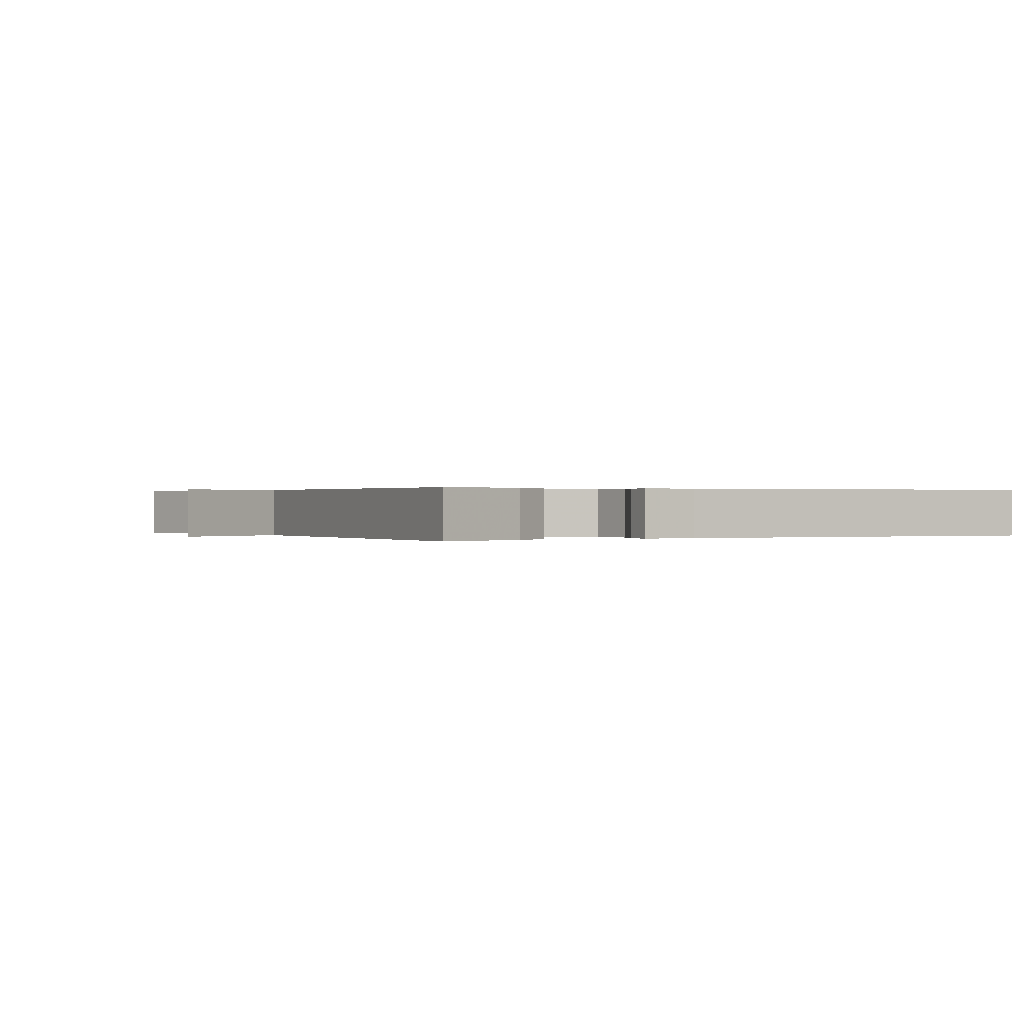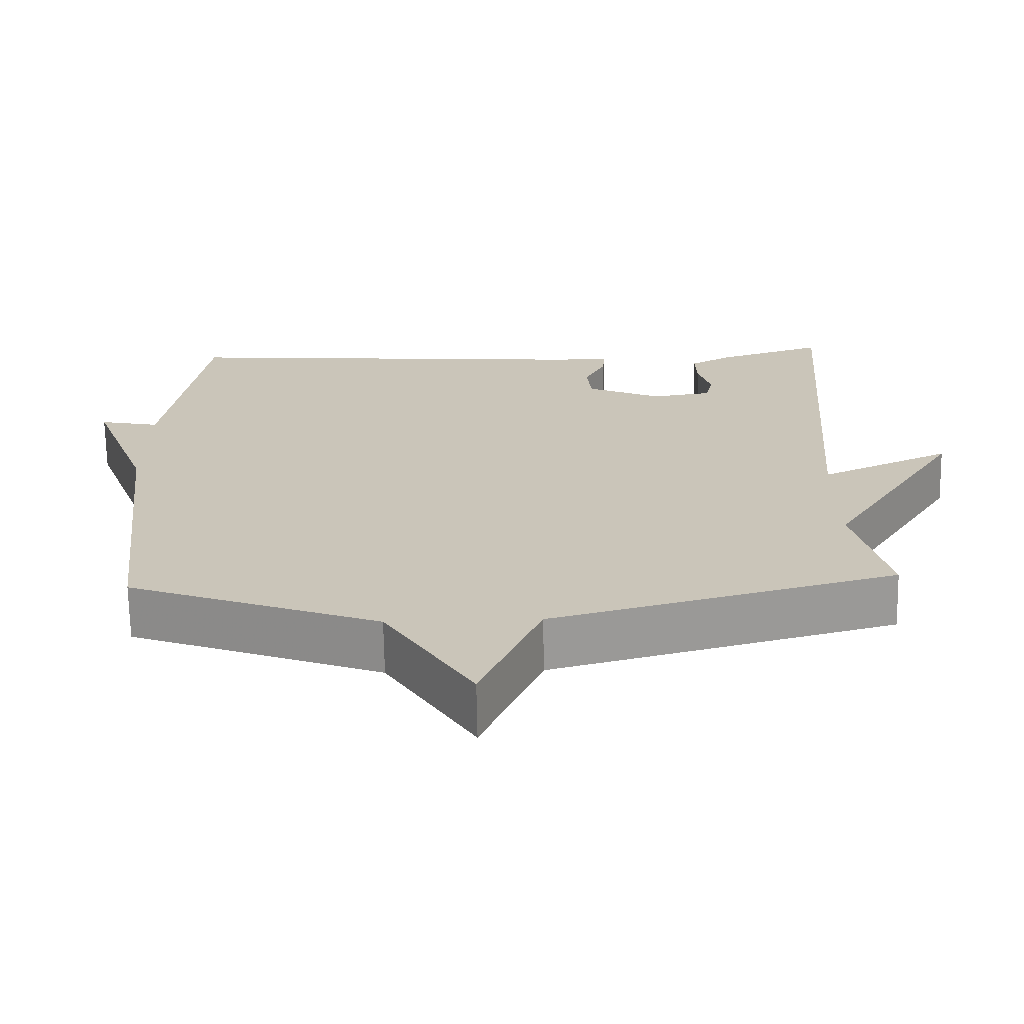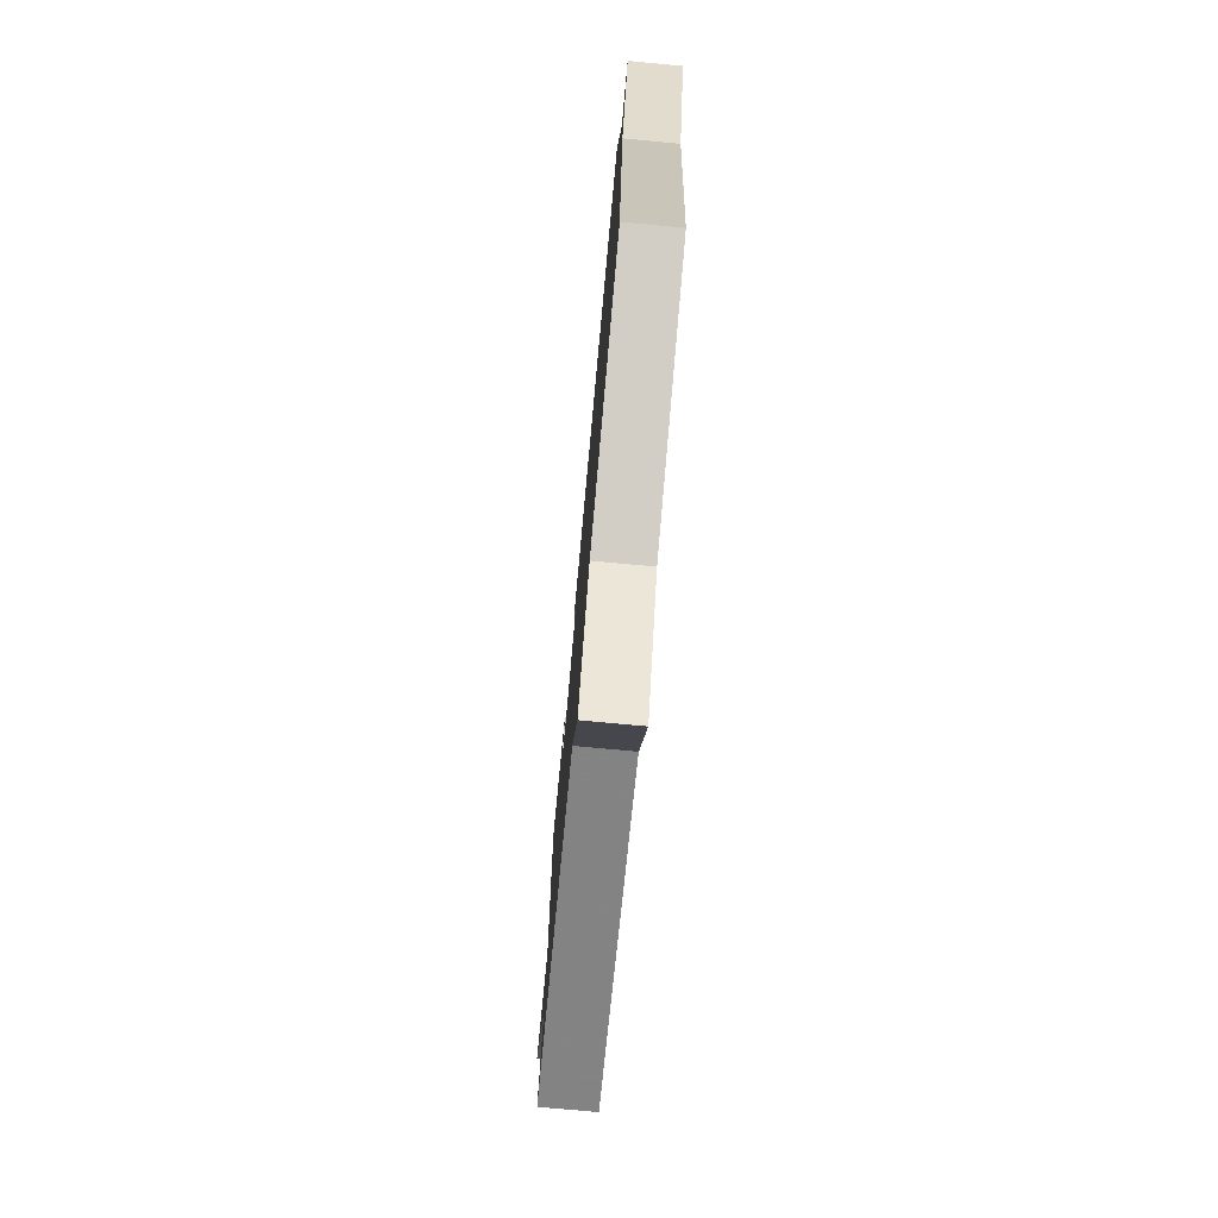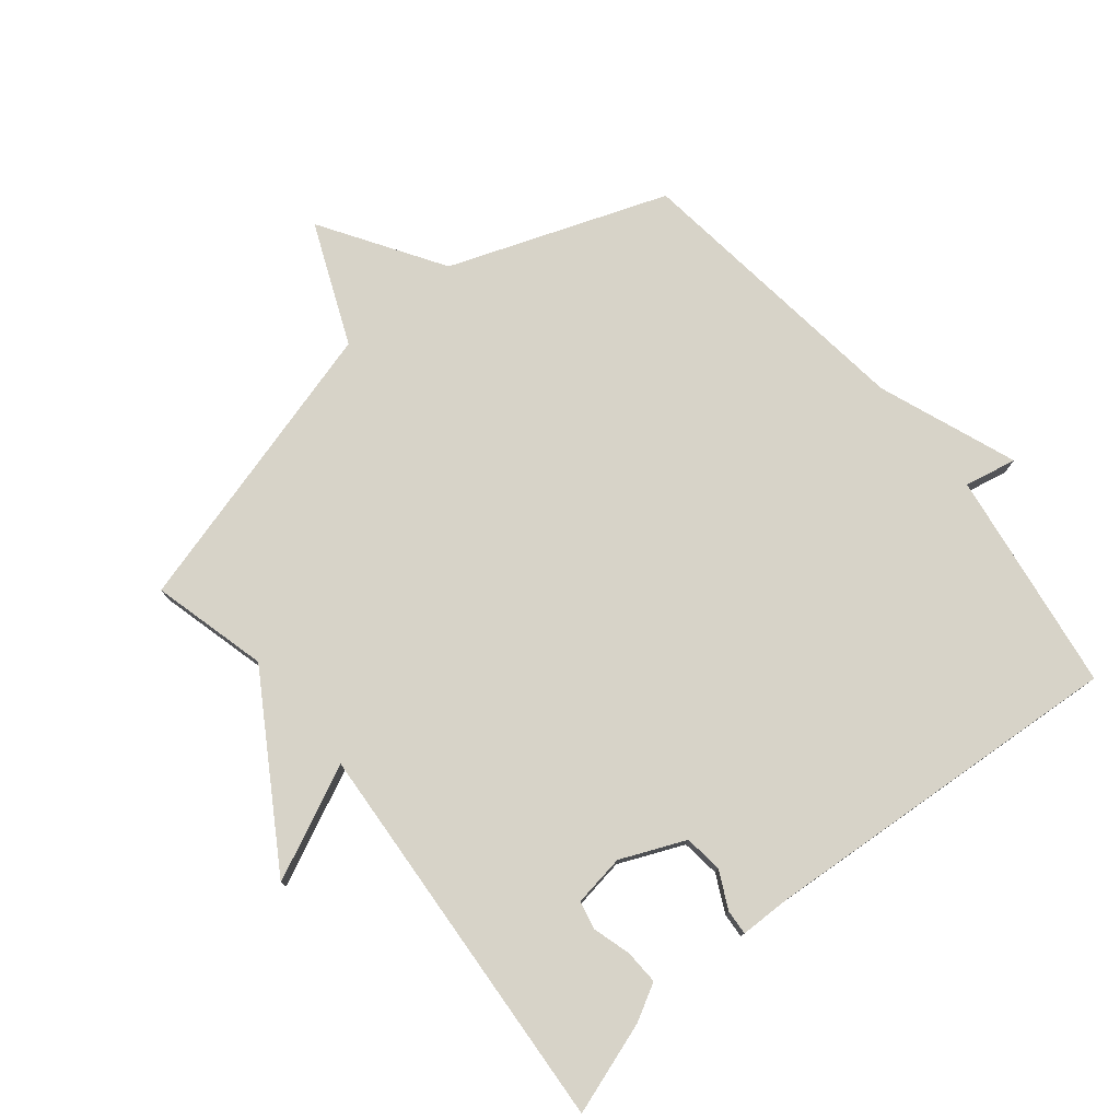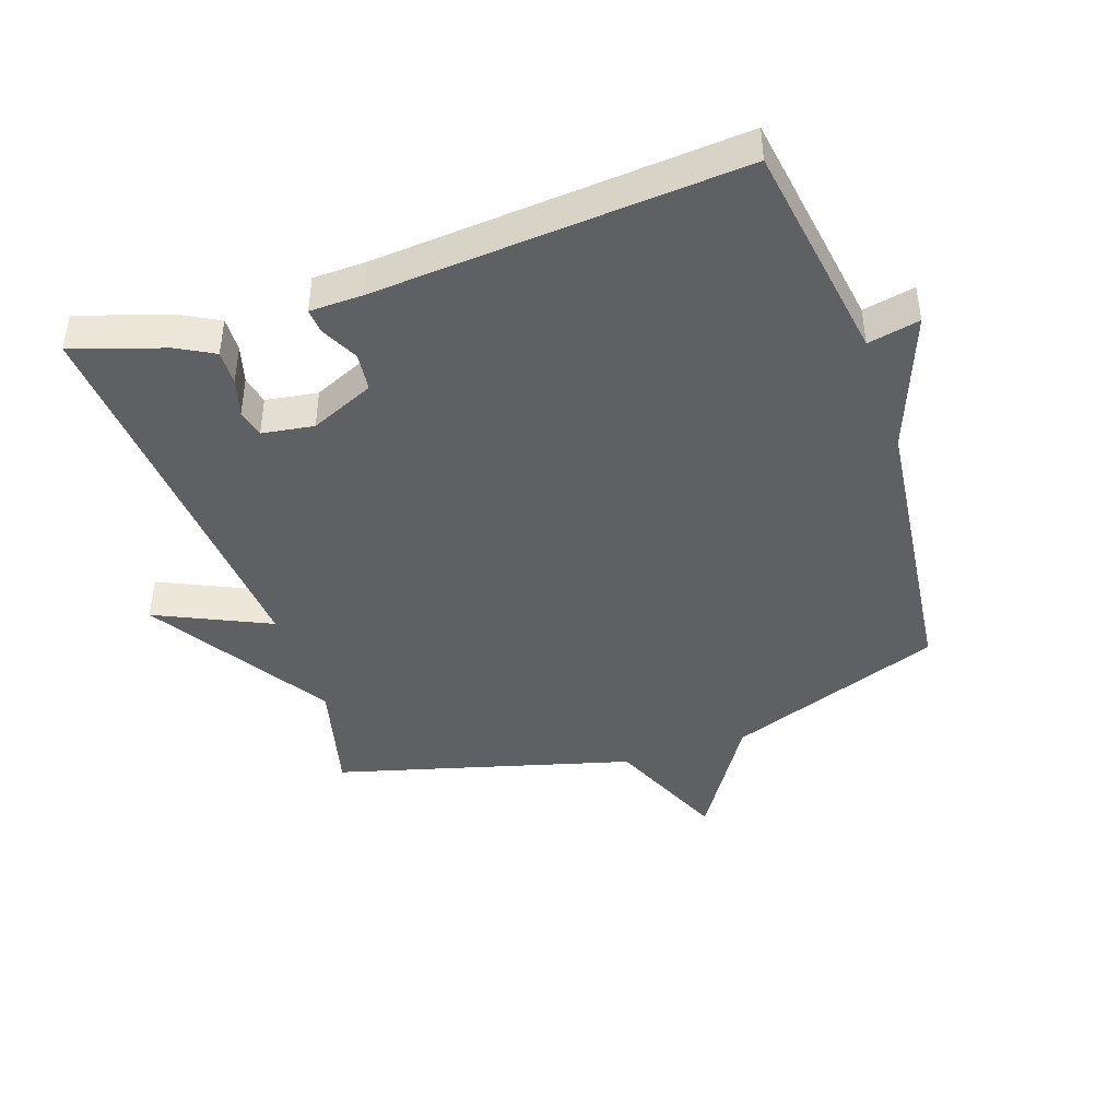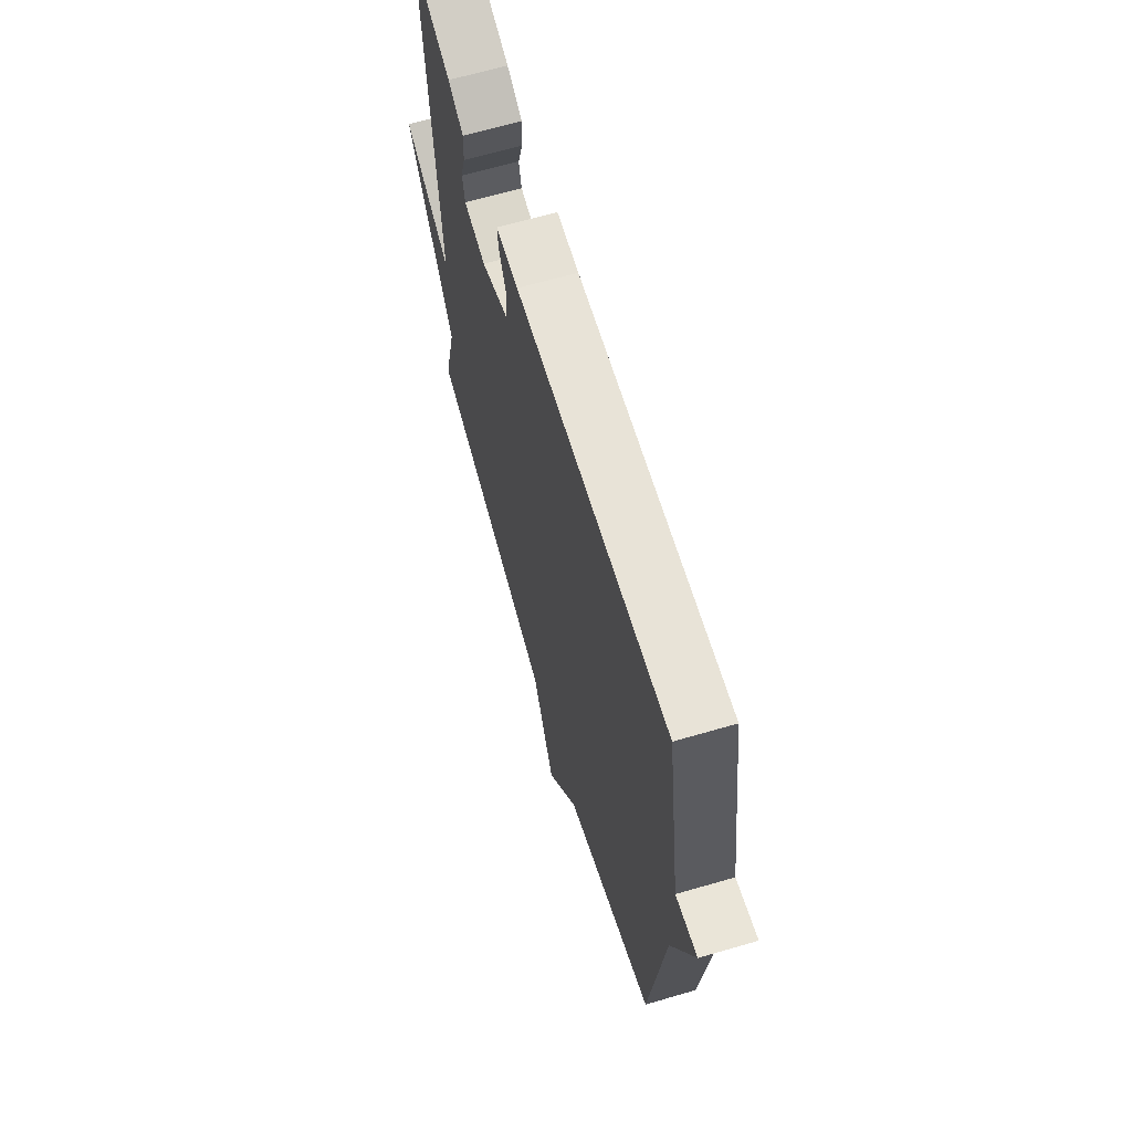
<metadata>
{"format":"obj","ext":"obj","renderer":"f3d","projection":"perspective","resolution":1024,"background":"white","views":[{"elev":0.2,"azim":-31.2,"up":"+Y"},{"elev":-69.1,"azim":-179.0,"up":"+Z"},{"elev":-76.6,"azim":84.7,"up":"+Z"},{"elev":77.2,"azim":-39.5,"up":"+Y"},{"elev":-43.2,"azim":18.7,"up":"+Y"},{"elev":65.8,"azim":73.7,"up":"+Z"}]}
</metadata>
<code>
v -0.5 0.07 0.5
v -0.356 0.07 0.453
v -0.299 0.07 0.422
v -0.301 0.07 0.368
v -0.318 0.07 0.309
v -0.308 0.07 0.265
v -0.227 0.07 0.253
v -0.127 0.07 0.297
v -0.12 0.07 0.357
v -0.149 0.07 0.415
v -0.152 0.07 0.454
v -0.07 0.07 0.456
v 0.5 0.07 0.5
v 0.553 0.07 0.154
v 0.634 0.07 0.171
v 0.553 0.07 -0.046
v 0.5 0.07 -0.5
v 0.162 0.07 -0.626
v 0.043 0.07 -0.815
v -0.038 0.07 -0.626
v -0.5 0.07 -0.5
v -0.454 0.07 -0.319
v -0.631 0.07 -0.037
v -0.454 0.07 -0.119
v -0.5 0 0.5
v -0.356 0 0.453
v -0.299 0 0.422
v -0.301 0 0.368
v -0.318 0 0.309
v -0.308 0 0.265
v -0.227 0 0.253
v -0.127 0 0.297
v -0.12 0 0.357
v -0.149 0 0.415
v -0.152 0 0.454
v -0.07 0 0.456
v 0.5 0 0.5
v 0.553 0 0.154
v 0.634 0 0.171
v 0.553 0 -0.046
v 0.5 0 -0.5
v 0.162 0 -0.626
v 0.043 0 -0.815
v -0.038 0 -0.626
v -0.5 0 -0.5
v -0.454 0 -0.319
v -0.631 0 -0.037
v -0.454 0 -0.119
f 22 23 24
f 20 21 22
f 20 22 24
f 18 19 20
f 18 20 24
f 17 18 24
f 16 17 24
f 14 15 16 24
f 12 13 14
f 11 12 14
f 10 11 14
f 9 10 14
f 8 9 14
f 7 8 14 24
f 6 7 24
f 24 1 2
f 6 24 2
f 5 6 2
f 2 3 4 5
f 48 47 46
f 46 45 44
f 48 46 44
f 44 43 42
f 48 44 42
f 48 42 41
f 48 41 40
f 48 40 39 38
f 38 37 36
f 38 36 35
f 38 35 34
f 38 34 33
f 38 33 32
f 48 38 32 31
f 48 31 30
f 26 25 48
f 26 48 30
f 26 30 29
f 29 28 27 26
f 1 25 26 2
f 2 26 27 3
f 3 27 28 4
f 4 28 29 5
f 5 29 30 6
f 6 30 31 7
f 7 31 32 8
f 8 32 33 9
f 9 33 34 10
f 10 34 35 11
f 11 35 36 12
f 12 36 37 13
f 13 37 38 14
f 14 38 39 15
f 15 39 40 16
f 16 40 41 17
f 17 41 42 18
f 18 42 43 19
f 19 43 44 20
f 20 44 45 21
f 21 45 46 22
f 22 46 47 23
f 23 47 48 24
f 24 48 25 1

</code>
